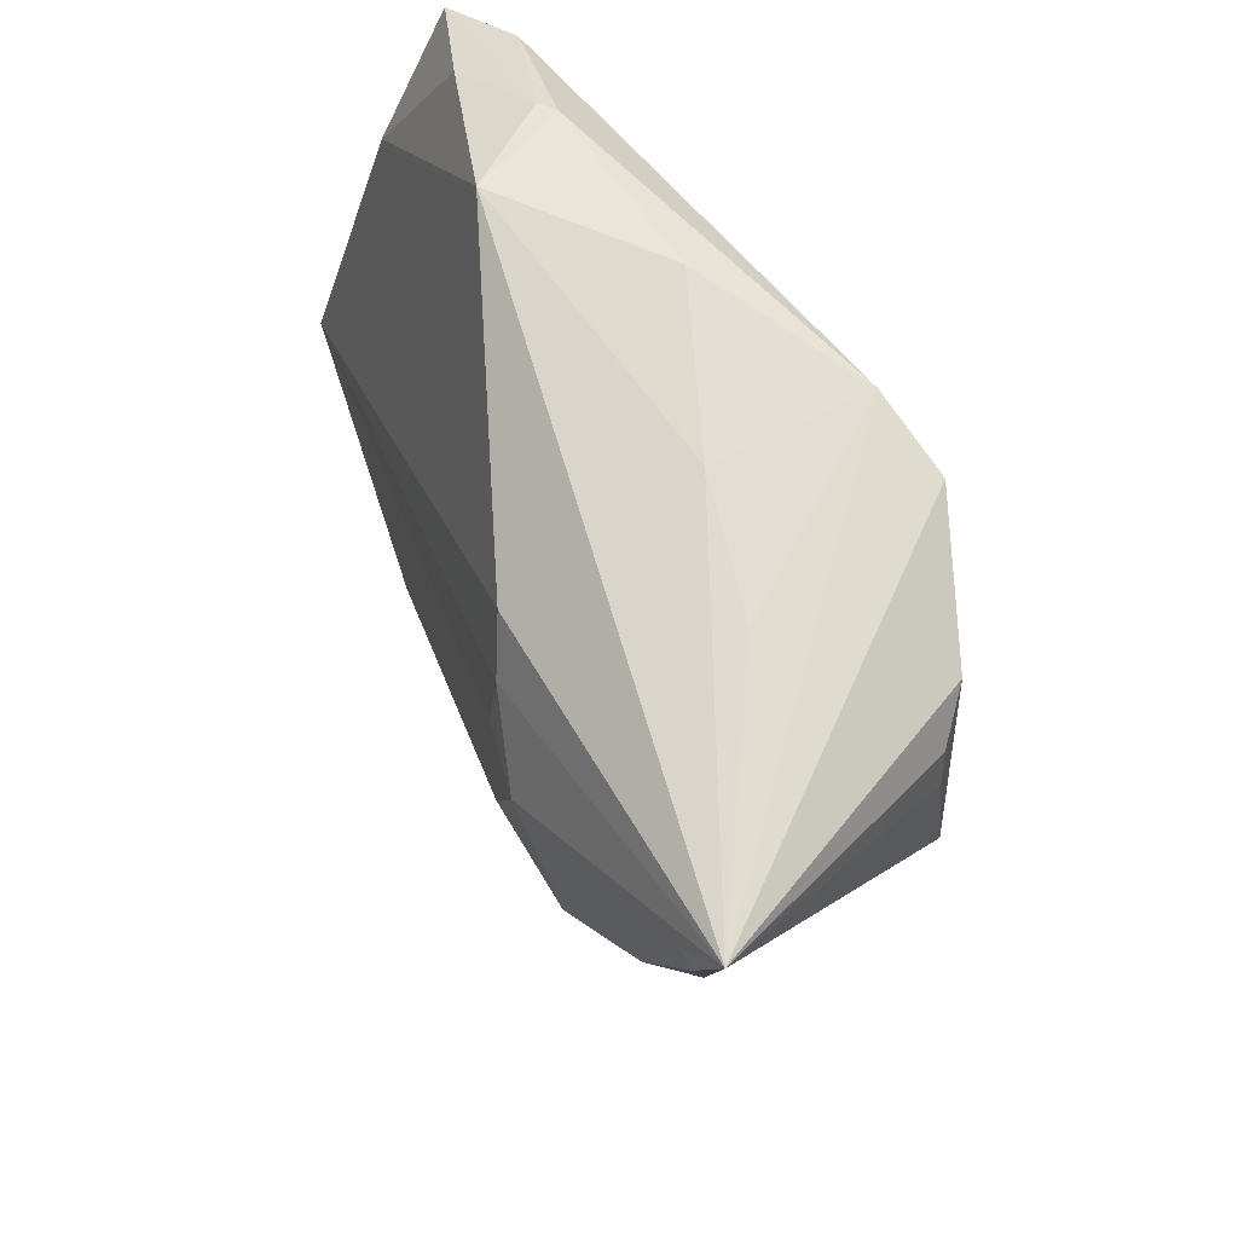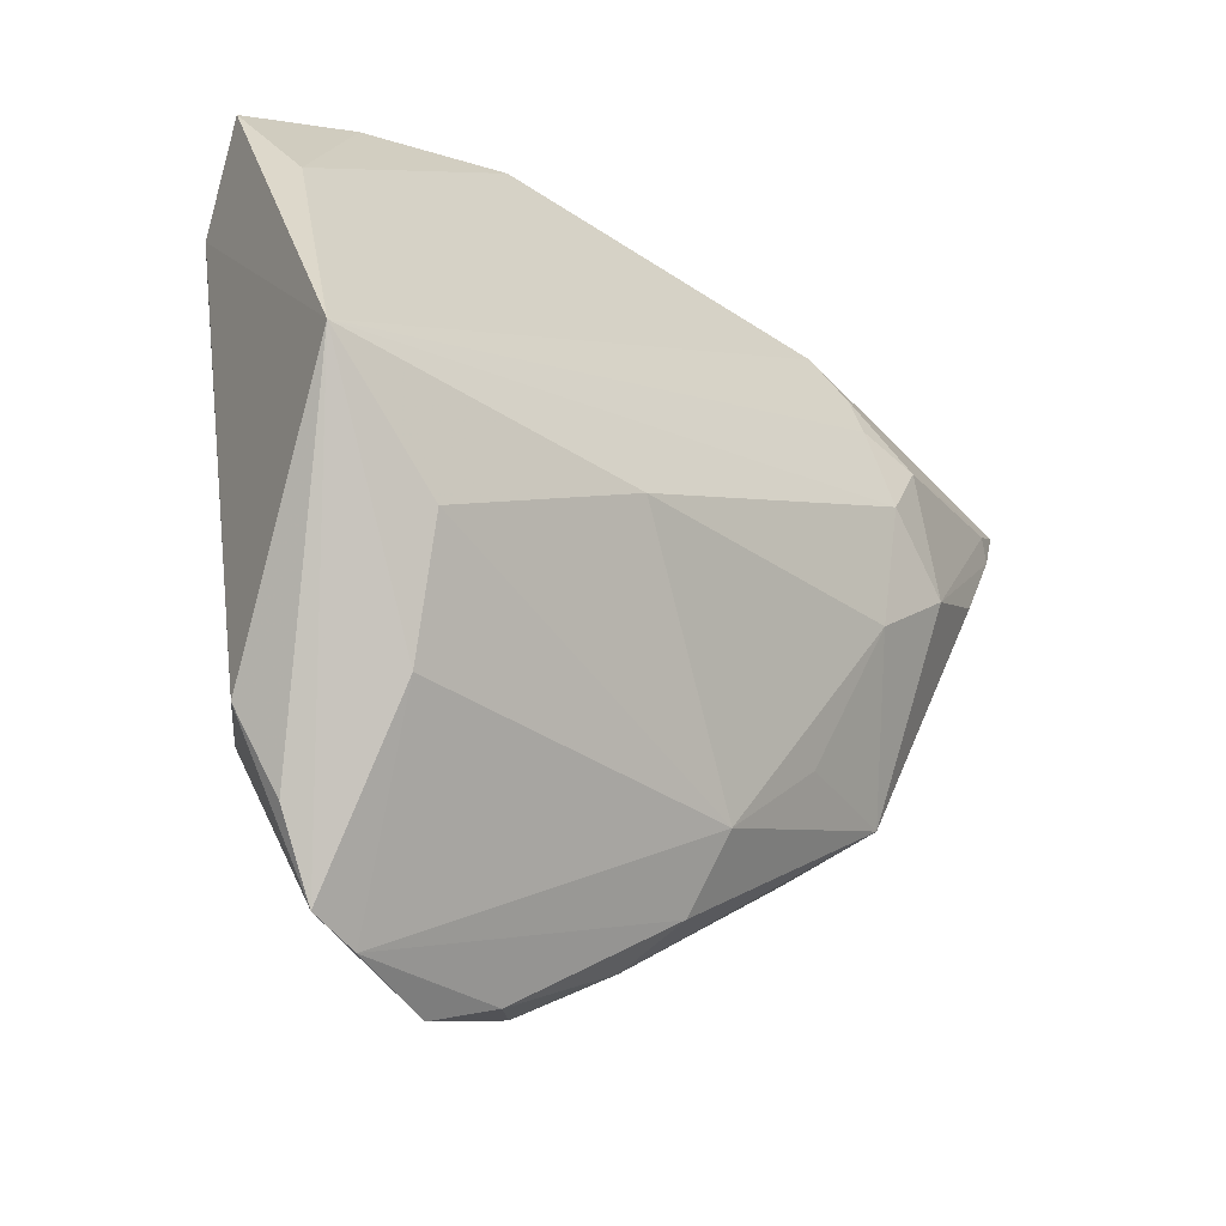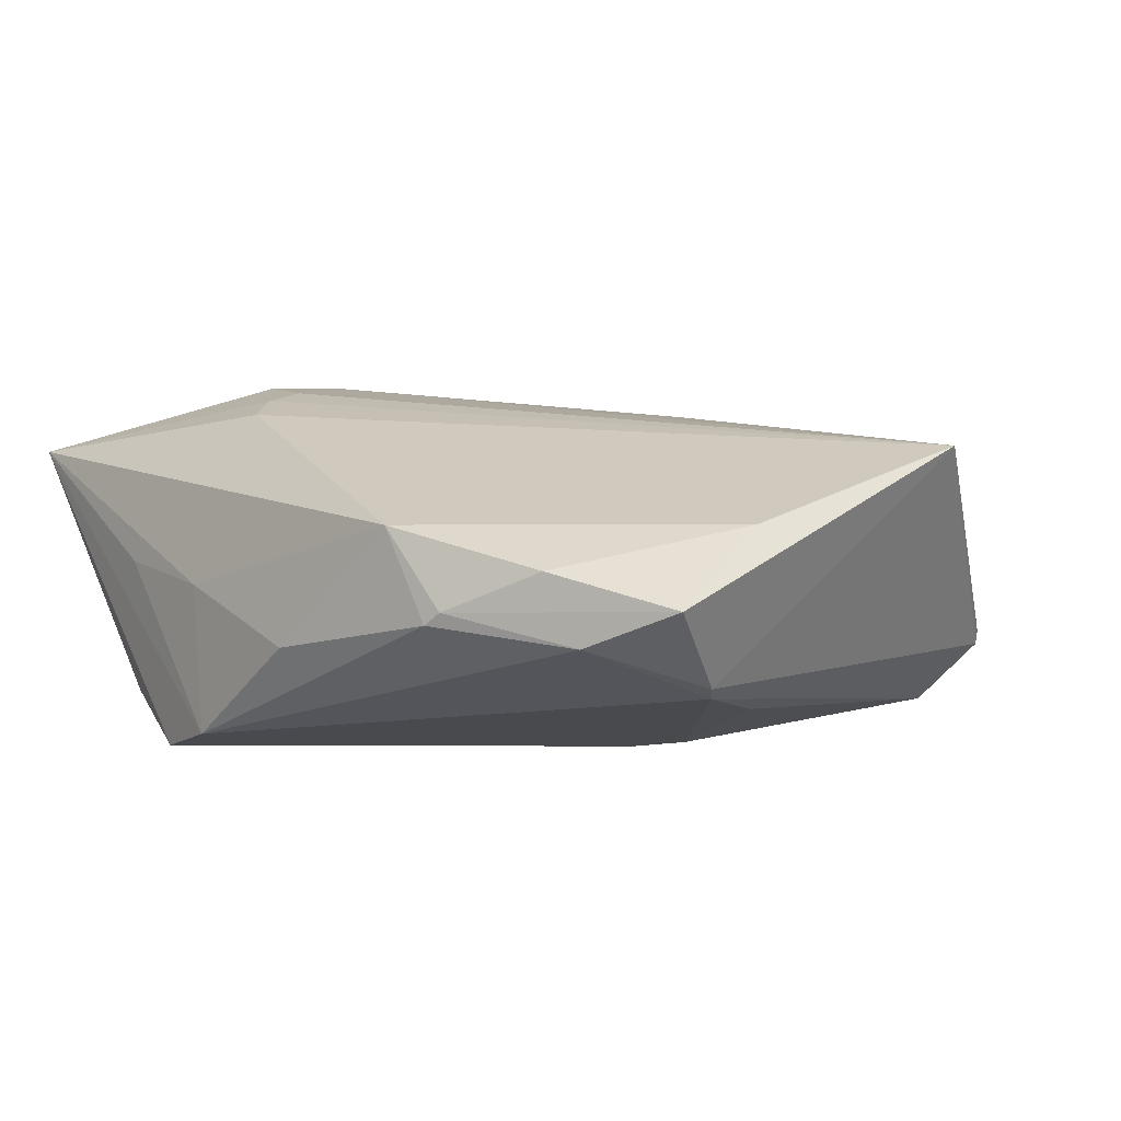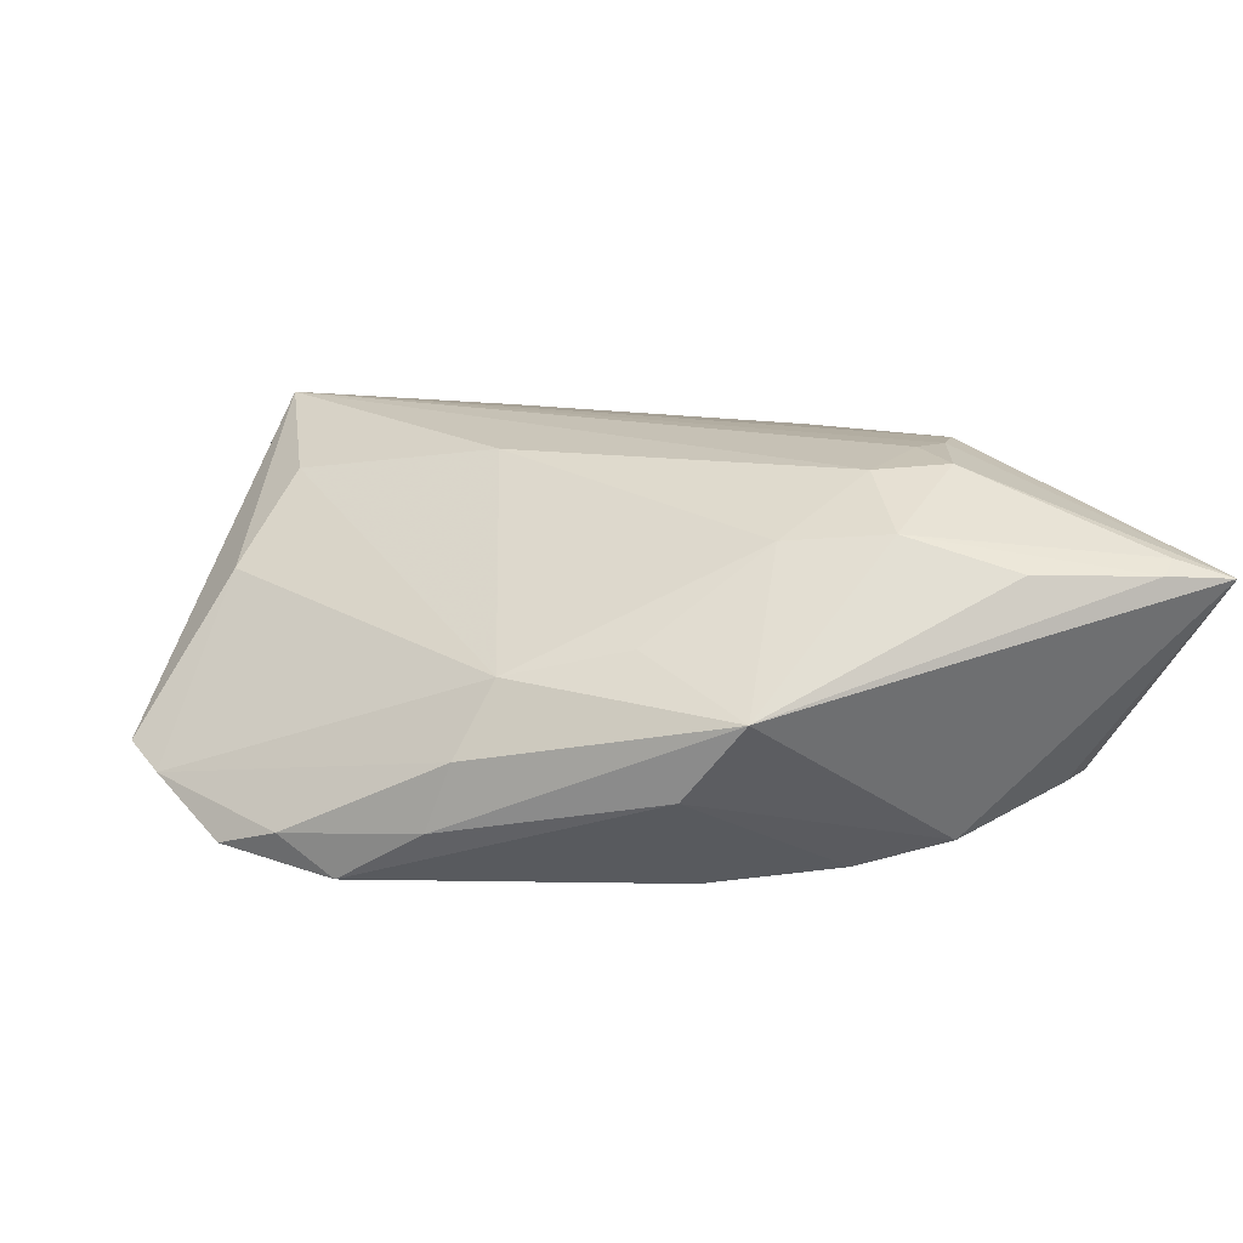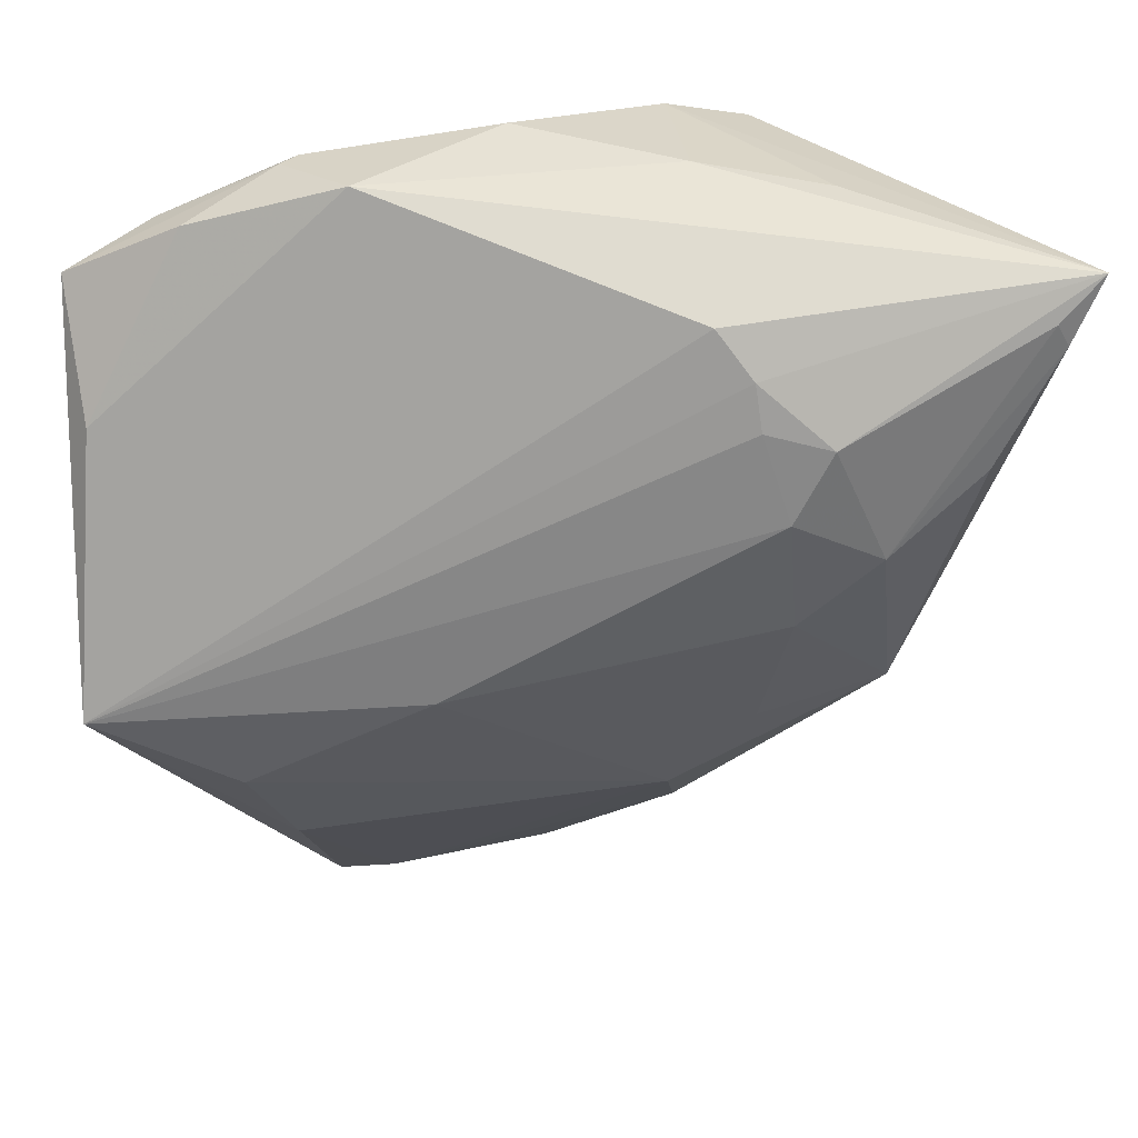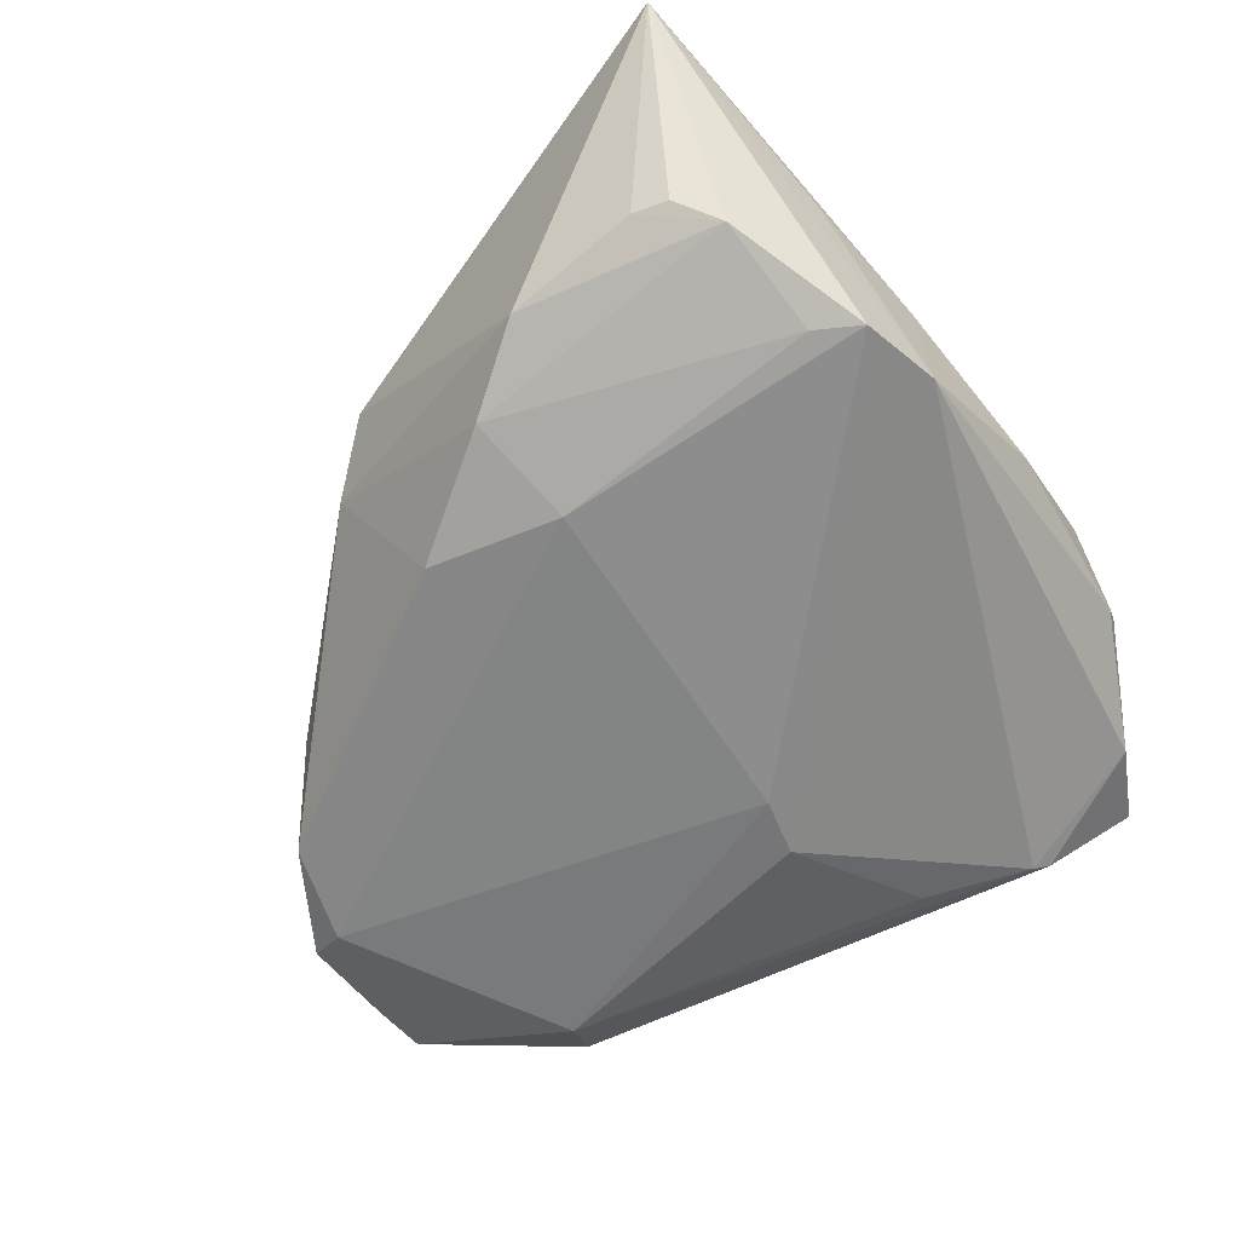
<metadata>
{"format":"obj","ext":"obj","renderer":"f3d","projection":"perspective","resolution":1024,"background":"white","views":[{"elev":61.5,"azim":66.3,"up":"+Y"},{"elev":-43.2,"azim":-48.5,"up":"+Y"},{"elev":0.7,"azim":-134.5,"up":"+Z"},{"elev":27.5,"azim":52.4,"up":"+Z"},{"elev":30.6,"azim":-2.9,"up":"+Y"},{"elev":-64.6,"azim":125.0,"up":"+Z"}]}
</metadata>
<code>
v 0.01203 0.0494 -0.0208
v 0.04261 0.0363 -0.01369
v 0.0382 0.0404 -0.01722
v 0.05228 0.03523 0.01596
v -0.03311 -0.0335 0.004297
v 0.01418 0.03946 0.01845
v 0.0425 0.01545 -0.01552
v 0.04475 0.02137 0.01735
v 0.027 0.02694 0.02286
v -0.01983 0.006862 -0.02295
v -0.006366 0.05169 -0.009567
v 0.02914 0.04745 0.0001022
v 0.03345 0.01237 0.02066
v -0.04556 0.04185 -0.008735
v -0.02931 0.04963 -0.006425
v -0.04221 0.04408 -0.0004031
v -0.02356 0.05034 0.004553
v -0.03518 -0.03142 -0.01808
v -0.02217 -0.05169 -0.01264
v -0.02913 -0.05118 -0.01167
v -0.01593 -0.006174 0.01866
v -0.05364 0.02238 0.00465
v -0.009338 -0.05113 -0.01615
v 0.02544 -0.008391 -0.0208
v -0.05601 0.03711 -0.004573
v -0.05601 -0.01056 0.01403
v -0.03136 0.04919 -0.004975
v 0.01159 -0.0263 0.006247
v -0.002249 -0.04748 -0.01269
v -0.05119 0.02715 -0.01335
v 0.05601 0.04313 0.01473
v 0.02261 0.01812 0.02295
v 0.0192 0.02866 0.0218
v -0.03604 -0.04343 -0.009523
v 0.02245 0.008263 -0.02295
v 0.04364 0.032 -0.01324
v 0.02149 -0.01446 0.01003
v 0.01844 0.03408 0.02058
v -0.008062 -0.04669 -0.01819
v 0.02482 0.0416 -0.02247
v -0.02716 0.005157 -0.02205
v 0.01333 0.04956 -0.002657
v 0.01298 -0.03355 -0.00137
v 0.0241 0.003103 0.01897
v 0.003642 -0.0436 -0.01742
v -0.04215 -0.0344 -0.01076
v -0.04968 0.02554 -0.01458
v 0.03544 0.005865 -0.01897
v -0.04431 0.01299 -0.01665
v -0.03847 -0.02065 0.01211
v -0.01621 -0.05051 -0.01279
v 0.03221 -0.01702 -0.003505
v 0.022 0.04704 -0.02295
v 0.03716 -0.01156 0.006565
v 0.0507 0.03814 0.01671
v 0.01204 -0.03685 -0.009846
f 31 17 6
f 6 17 26
f 42 17 31
f 31 1 12
f 12 42 31
f 1 42 12
f 21 32 26
f 44 32 21
f 28 5 19
f 44 21 28
f 7 36 31
f 48 3 7
f 3 36 7
f 26 17 22
f 1 14 15
f 47 14 1
f 26 22 25
f 18 47 49
f 46 47 18
f 10 39 18
f 53 47 1
f 53 1 31
f 31 3 53
f 26 32 33
f 13 32 44
f 26 46 34
f 26 5 50
f 50 21 26
f 5 28 50
f 50 28 21
f 2 3 31
f 31 36 2
f 2 36 3
f 1 15 11
f 11 15 17
f 11 42 1
f 17 42 11
f 16 22 17
f 16 25 22
f 14 47 30
f 30 25 14
f 30 47 46
f 30 46 26
f 26 25 30
f 43 28 19
f 41 18 49
f 10 18 41
f 49 47 41
f 41 53 10
f 47 53 41
f 20 18 39
f 19 5 20
f 46 18 20
f 20 34 46
f 20 5 26
f 26 34 20
f 40 3 48
f 40 53 3
f 38 6 26
f 26 33 38
f 31 6 38
f 9 33 32
f 32 13 9
f 31 38 9
f 9 38 33
f 14 25 27
f 25 16 27
f 27 15 14
f 17 15 27
f 27 16 17
f 29 43 19
f 54 7 31
f 54 8 13
f 28 43 54
f 54 13 44
f 10 53 35
f 53 40 35
f 35 39 10
f 35 40 48
f 31 9 55
f 55 9 13
f 19 20 23
f 23 20 39
f 48 7 52
f 7 54 52
f 44 28 37
f 37 54 44
f 28 54 37
f 24 35 48
f 48 52 24
f 39 35 24
f 13 8 4
f 4 55 13
f 31 55 4
f 4 54 31
f 8 54 4
f 51 29 19
f 19 23 51
f 51 23 29
f 56 54 43
f 56 52 54
f 43 29 56
f 45 23 39
f 39 24 45
f 29 23 45
f 45 56 29
f 45 24 52
f 52 56 45

</code>
